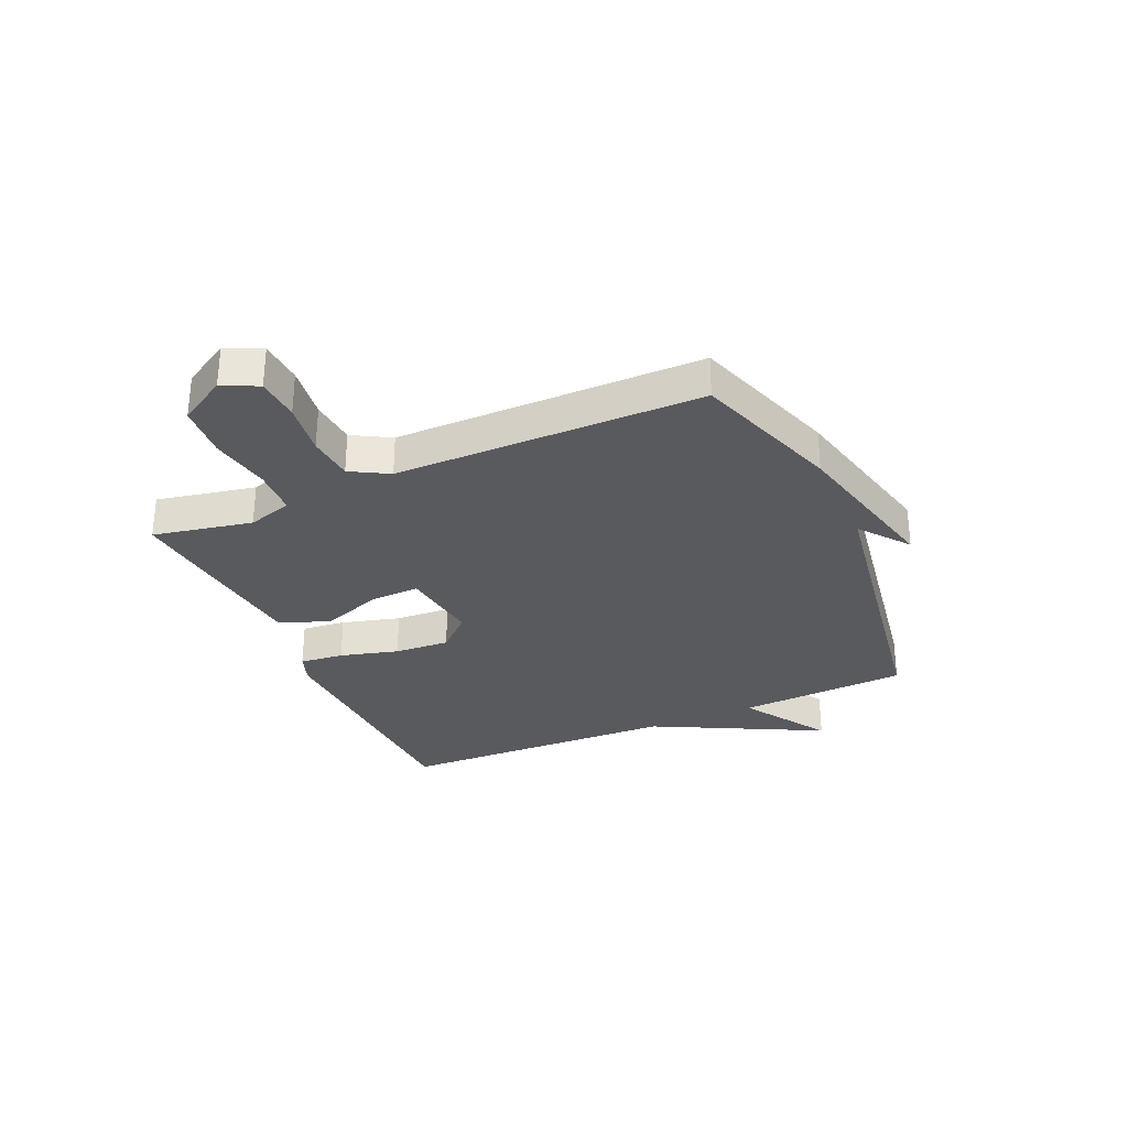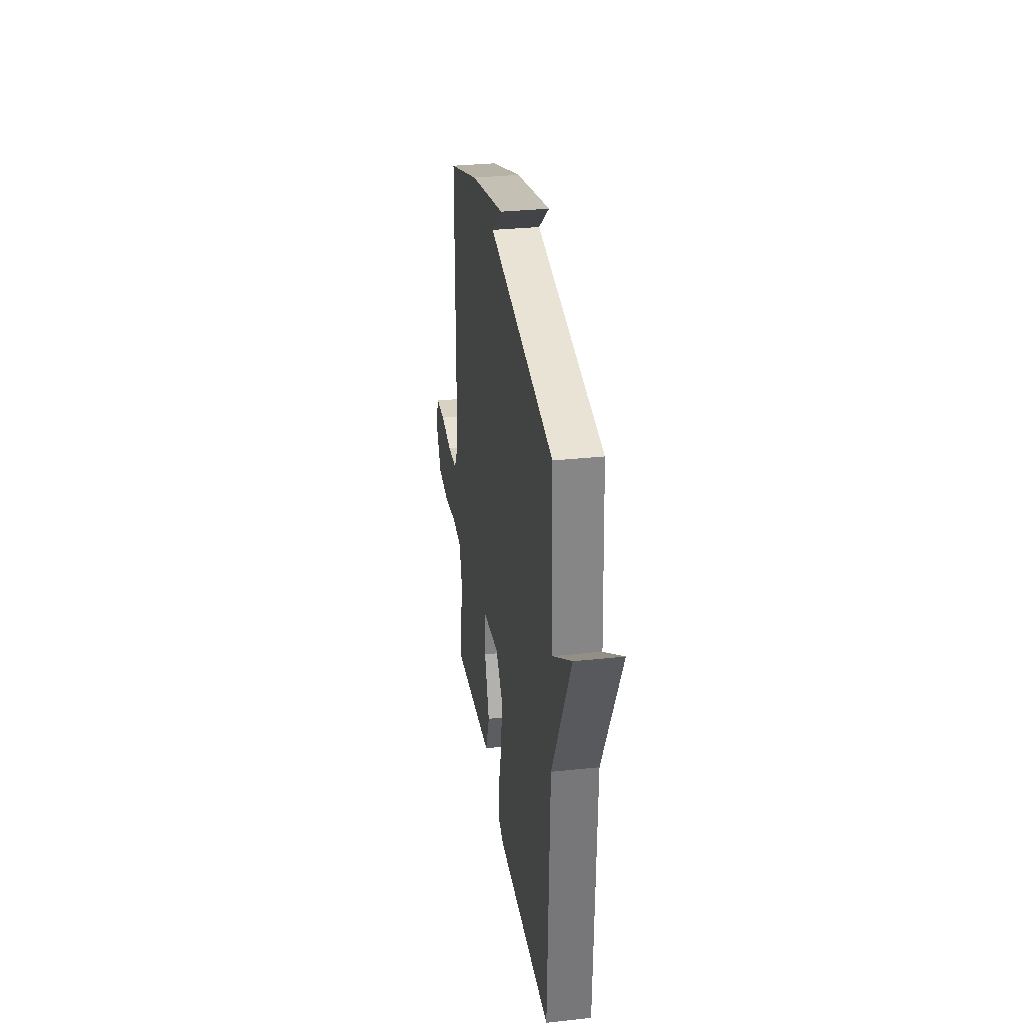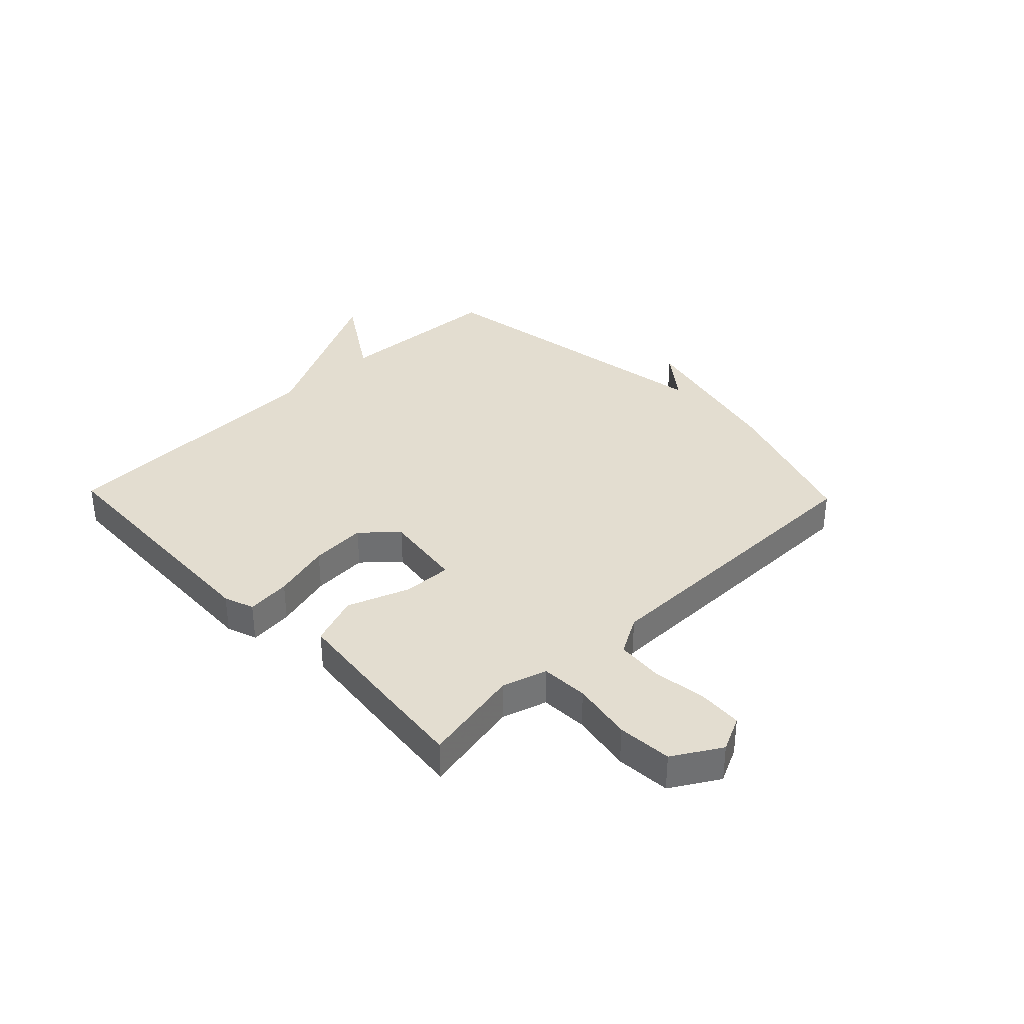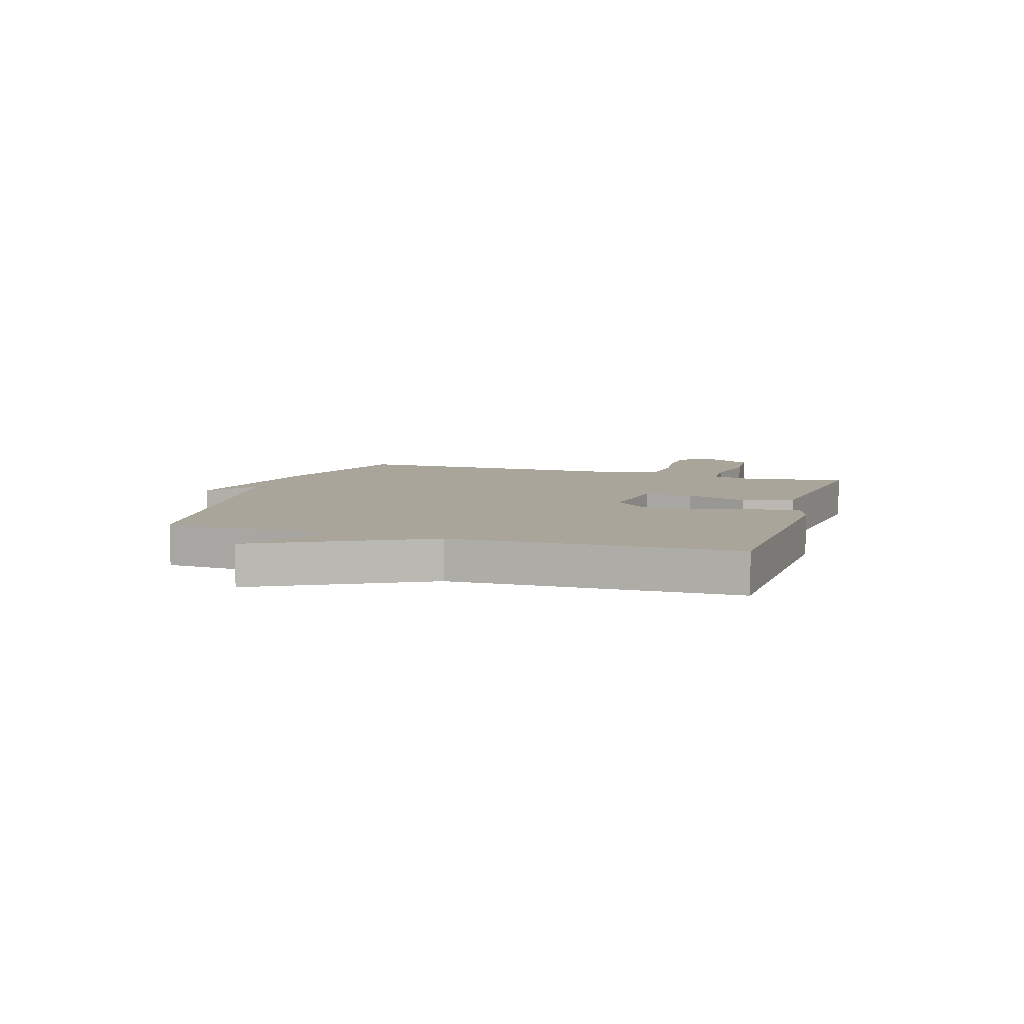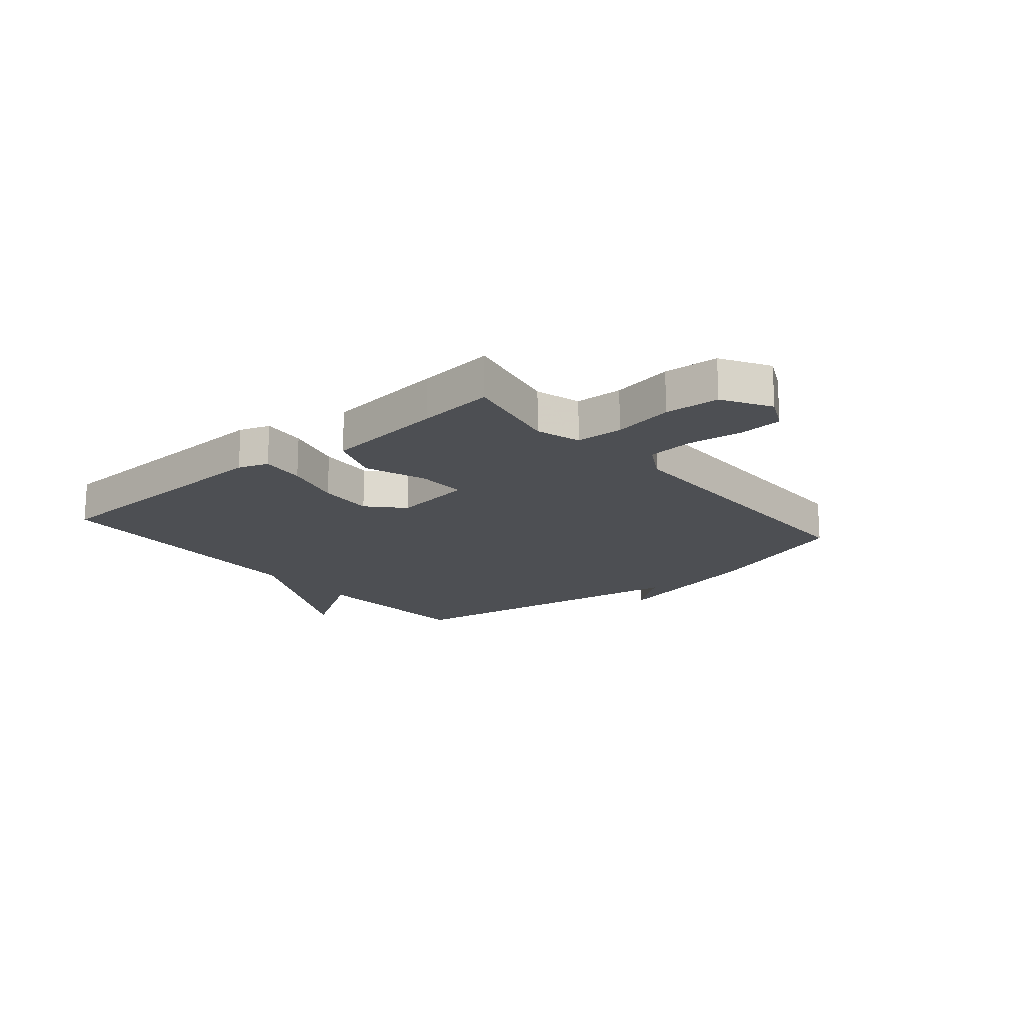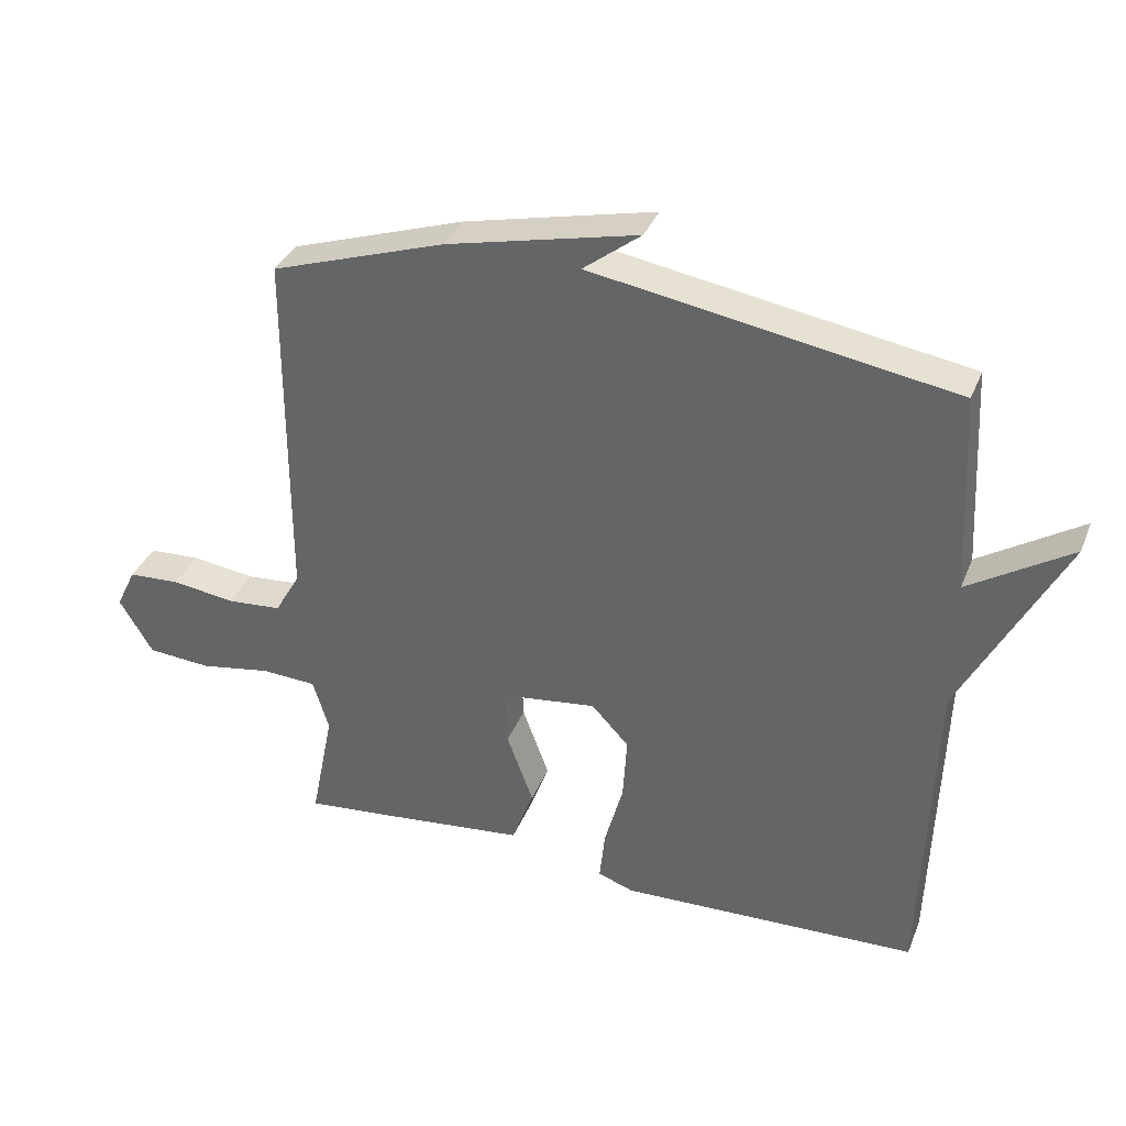
<metadata>
{"format":"obj","ext":"obj","renderer":"f3d","projection":"perspective","resolution":1024,"background":"white","views":[{"elev":-30.6,"azim":-66.1,"up":"+Y"},{"elev":31.4,"azim":81.3,"up":"+Z"},{"elev":35.5,"azim":-133.9,"up":"+Y"},{"elev":7.6,"azim":107.4,"up":"+Y"},{"elev":-17.6,"azim":-139.9,"up":"+Y"},{"elev":35.7,"azim":20.2,"up":"+Z"}]}
</metadata>
<code>
v -0.5 0.07 0.5
v -0.239 0.07 0.588
v 0.047 0.07 0.655
v -0.039 0.07 0.588
v 0.5 0.07 0.5
v 0.516 0.07 0.199
v 0.669 0.07 0.297
v 0.516 0.07 -0.001
v 0.5 0.07 -0.5
v 0.05 0.07 -0.517
v -0.003 0.07 -0.498
v 0.005 0.07 -0.42
v 0.033 0.07 -0.317
v 0.039 0.07 -0.219
v -0.017 0.07 -0.159
v -0.16 0.07 -0.178
v -0.157 0.07 -0.264
v -0.117 0.07 -0.373
v -0.15 0.07 -0.462
v -0.365 0.07 -0.486
v -0.5 0.07 -0.5
v -0.465 0.07 -0.325
v -0.489 0.07 -0.246
v -0.572 0.07 -0.242
v -0.679 0.07 -0.261
v -0.775 0.07 -0.254
v -0.825 0.07 -0.17
v -0.795 0.07 -0.108
v -0.717 0.07 -0.103
v -0.622 0.07 -0.116
v -0.54 0.07 -0.109
v -0.502 0.07 -0.042
v -0.5 0 0.5
v -0.239 0 0.588
v 0.047 0 0.655
v -0.039 0 0.588
v 0.5 0 0.5
v 0.516 0 0.199
v 0.669 0 0.297
v 0.516 0 -0.001
v 0.5 0 -0.5
v 0.05 0 -0.517
v -0.003 0 -0.498
v 0.005 0 -0.42
v 0.033 0 -0.317
v 0.039 0 -0.219
v -0.017 0 -0.159
v -0.16 0 -0.178
v -0.157 0 -0.264
v -0.117 0 -0.373
v -0.15 0 -0.462
v -0.365 0 -0.486
v -0.5 0 -0.5
v -0.465 0 -0.325
v -0.489 0 -0.246
v -0.572 0 -0.242
v -0.679 0 -0.261
v -0.775 0 -0.254
v -0.825 0 -0.17
v -0.795 0 -0.108
v -0.717 0 -0.103
v -0.622 0 -0.116
v -0.54 0 -0.109
v -0.502 0 -0.042
f 28 29 30
f 27 28 30
f 26 27 30
f 25 26 30
f 24 25 30
f 23 24 30 31
f 20 21 22
f 19 20 22
f 18 19 22
f 17 18 22
f 16 17 22 23
f 11 12 13
f 10 11 13
f 9 10 13
f 8 9 13
f 8 13 14
f 7 8 14
f 6 7 14
f 6 14 15
f 5 6 15
f 4 5 15
f 2 3 4
f 4 15 16
f 2 4 16
f 1 2 16
f 32 1 16
f 16 23 31 32
f 62 61 60
f 62 60 59
f 62 59 58
f 62 58 57
f 62 57 56
f 63 62 56 55
f 54 53 52
f 54 52 51
f 54 51 50
f 54 50 49
f 55 54 49 48
f 45 44 43
f 45 43 42
f 45 42 41
f 45 41 40
f 46 45 40
f 46 40 39
f 46 39 38
f 47 46 38
f 47 38 37
f 47 37 36
f 36 35 34
f 48 47 36
f 48 36 34
f 48 34 33
f 48 33 64
f 64 63 55 48
f 1 33 34 2
f 2 34 35 3
f 3 35 36 4
f 4 36 37 5
f 5 37 38 6
f 6 38 39 7
f 7 39 40 8
f 8 40 41 9
f 9 41 42 10
f 10 42 43 11
f 11 43 44 12
f 12 44 45 13
f 13 45 46 14
f 14 46 47 15
f 15 47 48 16
f 16 48 49 17
f 17 49 50 18
f 18 50 51 19
f 19 51 52 20
f 20 52 53 21
f 21 53 54 22
f 22 54 55 23
f 23 55 56 24
f 24 56 57 25
f 25 57 58 26
f 26 58 59 27
f 27 59 60 28
f 28 60 61 29
f 29 61 62 30
f 30 62 63 31
f 31 63 64 32
f 32 64 33 1

</code>
